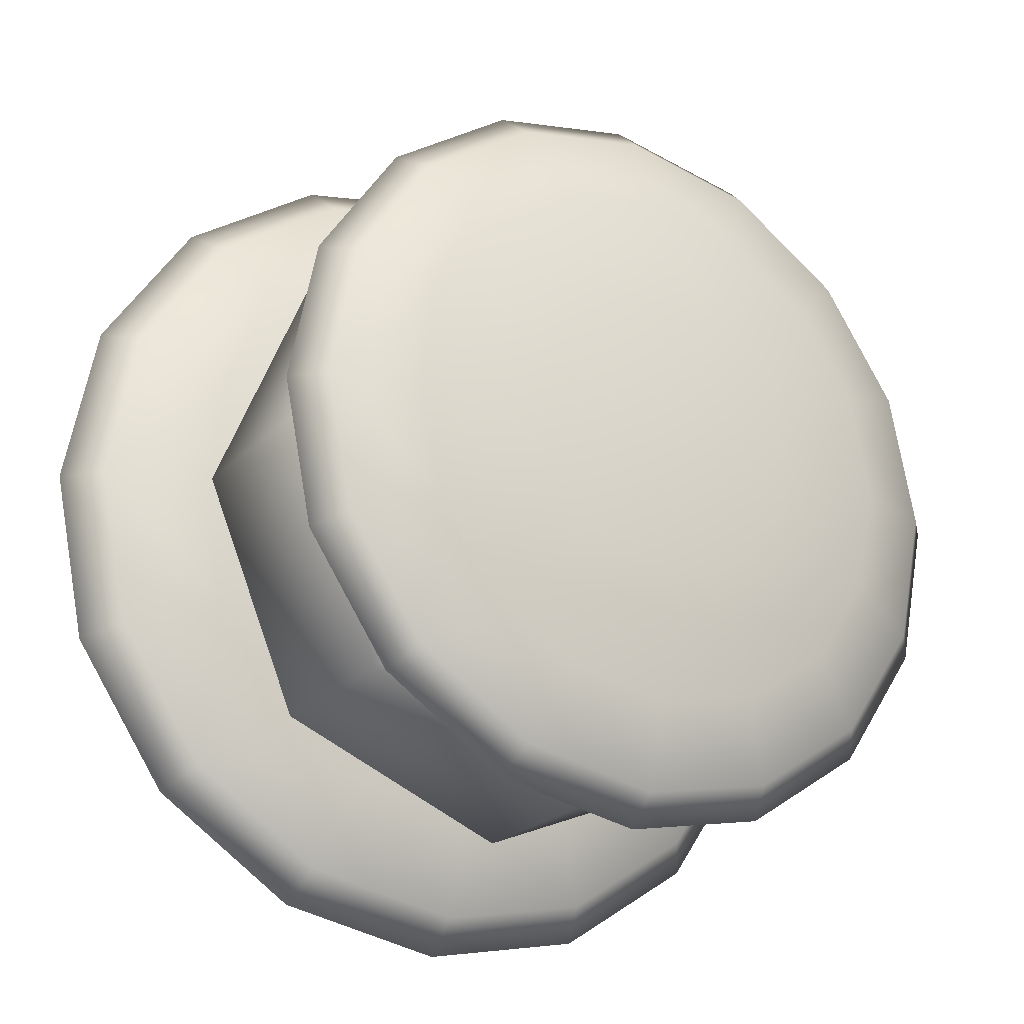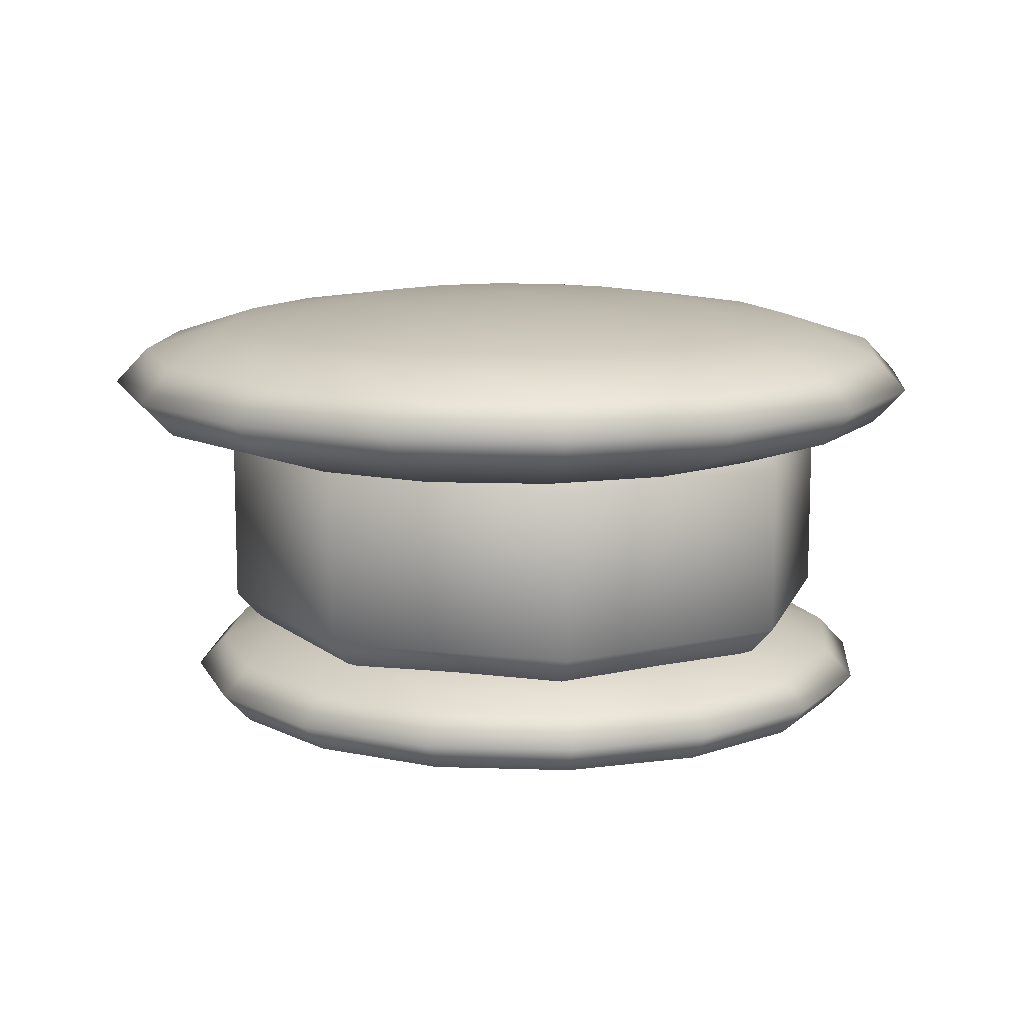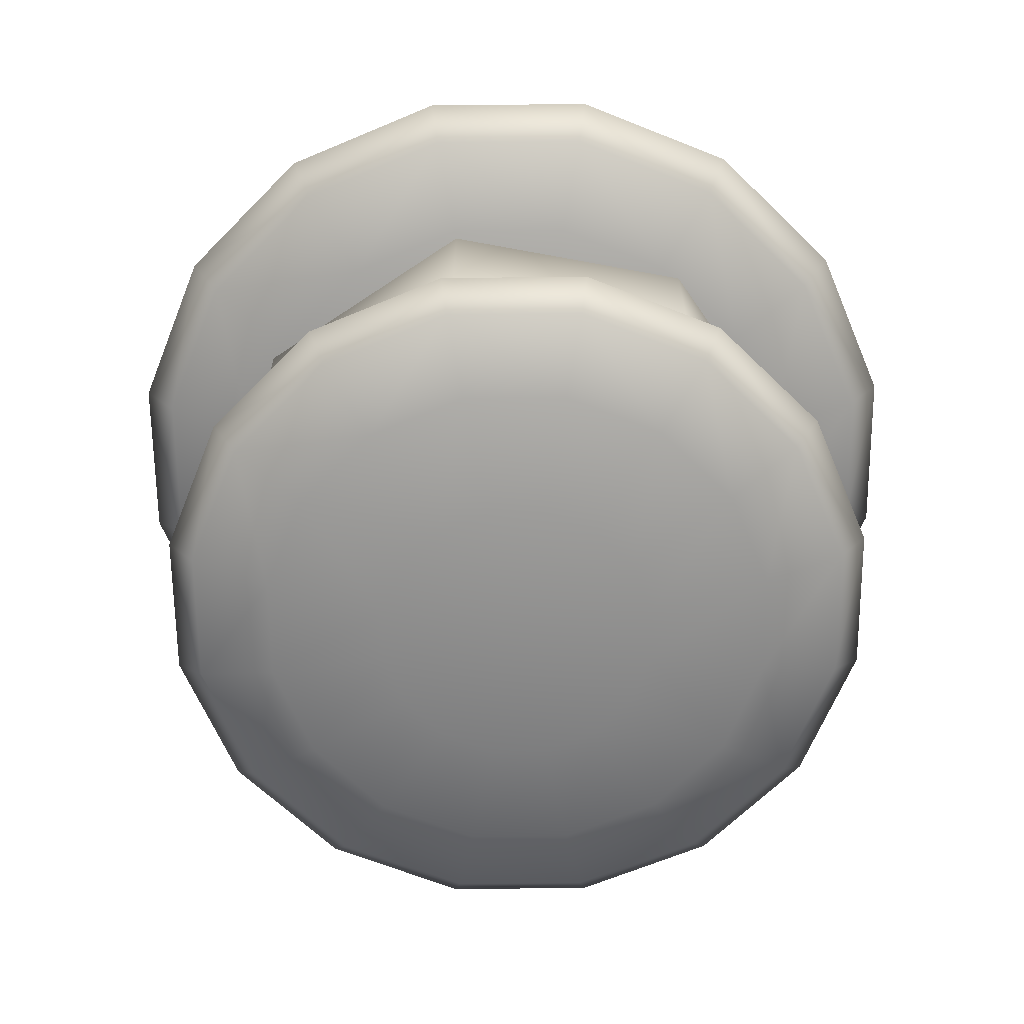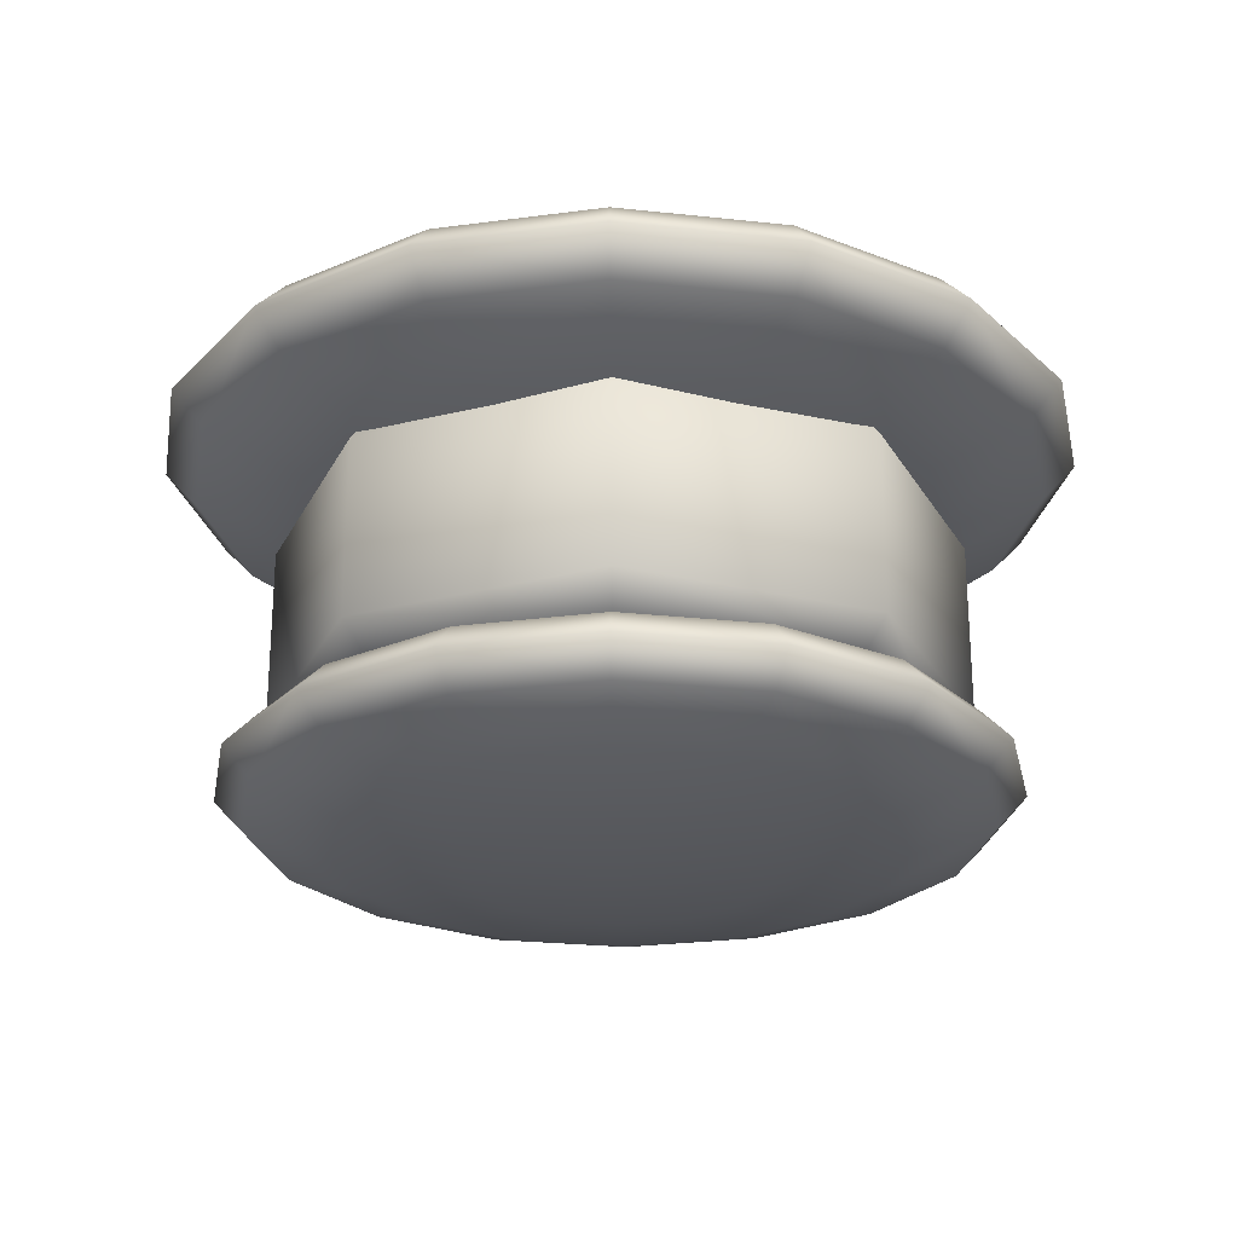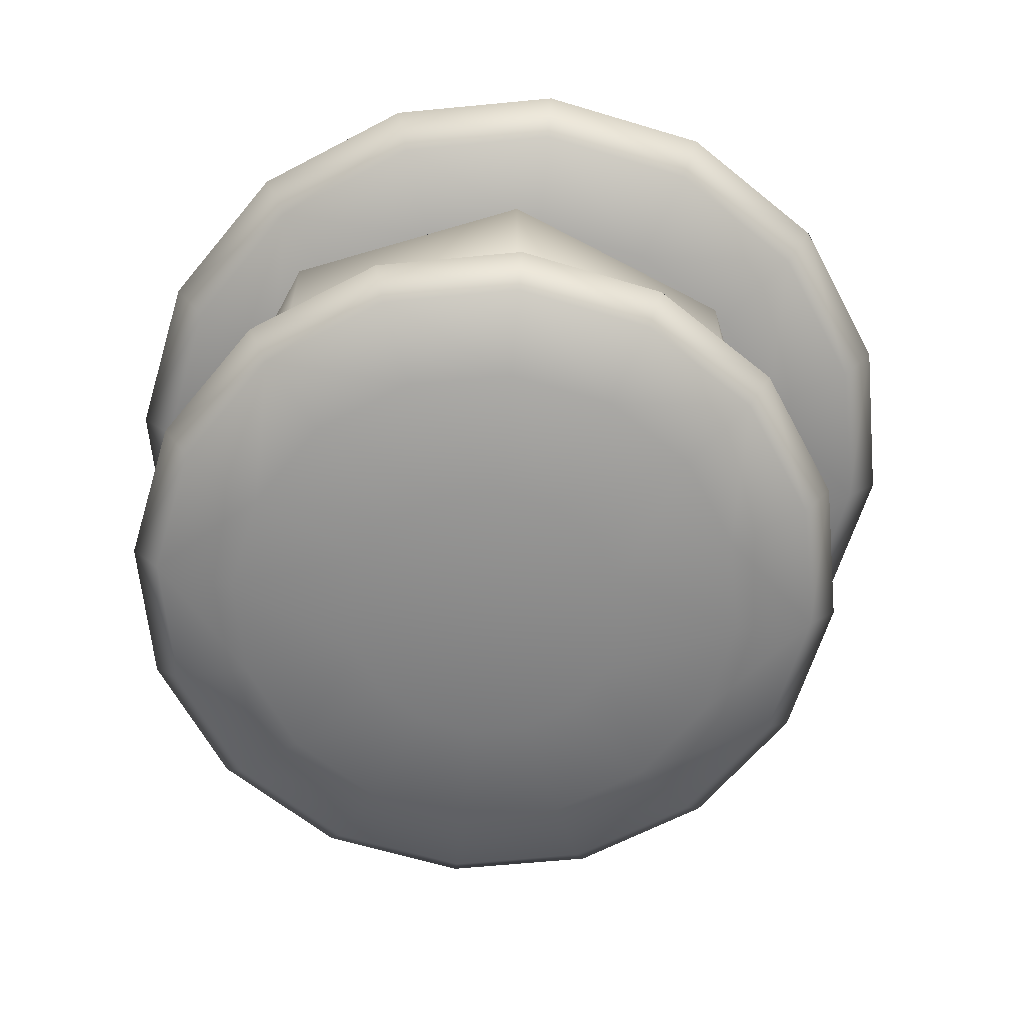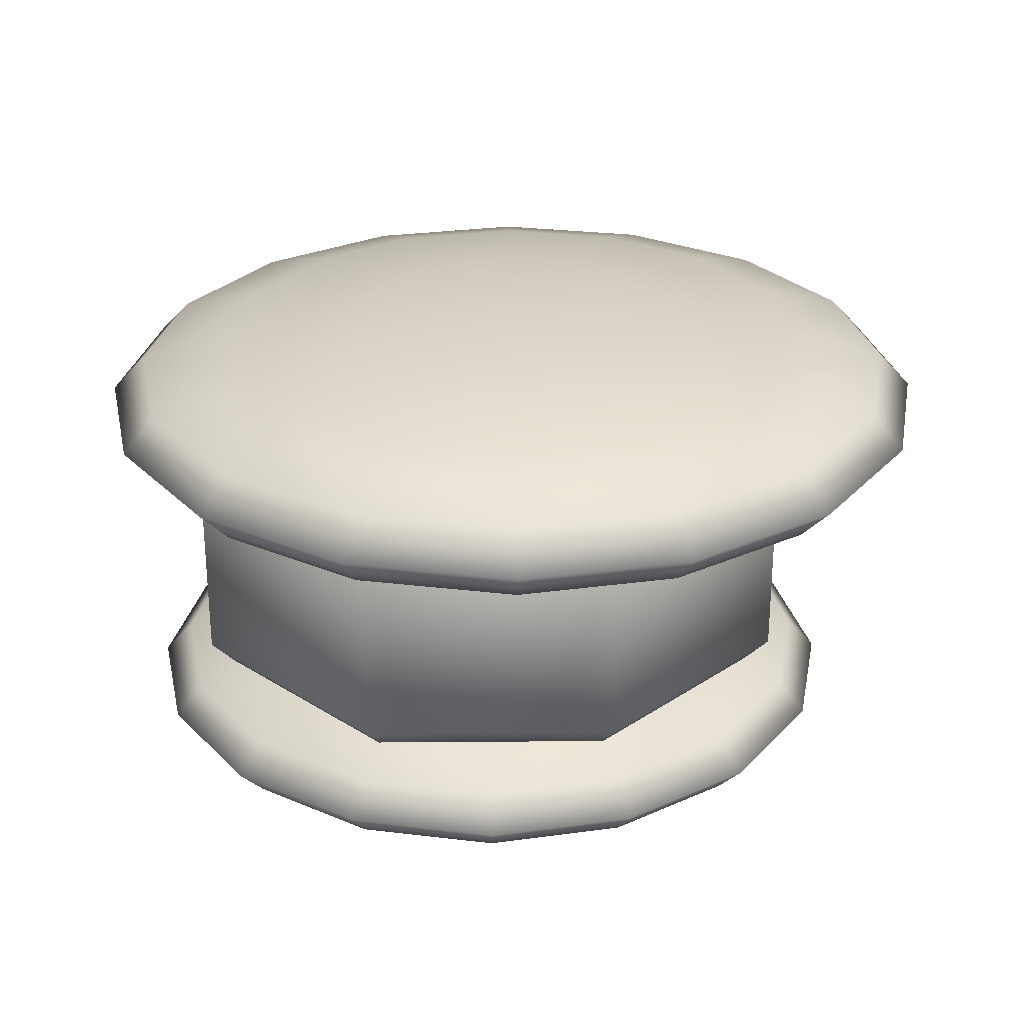
<metadata>
{"format":"obj","ext":"obj","renderer":"f3d","projection":"perspective","resolution":1024,"background":"white","views":[{"elev":-22.5,"azim":148.5,"up":"+Y"},{"elev":11.7,"azim":128.3,"up":"+Z"},{"elev":-64.7,"azim":101.8,"up":"+Z"},{"elev":-24.7,"azim":91.1,"up":"+Z"},{"elev":-63.1,"azim":-5.7,"up":"+Z"},{"elev":27.6,"azim":-23.2,"up":"+Z"}]}
</metadata>
<code>
o r_hip
v -0.6619 0.3066 0.2997
v -0.7241 -0.005948 0.2998
v -0.8677 0.3919 0.3383
v -0.9469 -0.005941 0.3383
v -1.162 0.5138 0.4387
v -1.266 -0.005921 0.4387
v -1.266 0.5567 0.5572
v -1.377 -0.005898 0.5572
v -1.162 0.5139 0.6757
v -1.266 -0.005874 0.6757
v -0.8677 0.392 0.7762
v -0.9469 -0.005855 0.7762
v -0.4271 0.2095 0.8433
v -0.4699 -0.005842 0.8433
v 0.09269 -0.005837 0.8669
v -0.3051 0.392 0.8433
v -0.6424 0.7292 0.7762
v -0.8677 0.9545 0.6757
v -0.9469 1.034 0.5572
v -0.8677 0.9545 0.4387
v -0.6424 0.7291 0.3383
v -0.4849 0.5716 0.2997
v -0.2199 0.7486 0.2997
v -0.3051 0.9545 0.3383
v -0.4271 1.249 0.4387
v -0.4699 1.352 0.5572
v -0.4271 1.249 0.6757
v -0.3051 0.9546 0.7762
v -0.1226 0.5139 0.8433
v 0.09269 0.5568 0.8433
v 0.09269 1.034 0.7762
v 0.09269 1.352 0.6757
v 0.09269 1.464 0.5572
v 0.09269 1.352 0.4387
v 0.09269 1.034 0.3383
v 0.09269 0.8108 0.2997
v 0.4052 0.7486 0.2997
v 0.4905 0.9545 0.3383
v 0.6125 1.249 0.4387
v 0.6553 1.352 0.5572
v 0.6125 1.249 0.6757
v 0.4905 0.9546 0.7762
v 0.308 0.5139 0.8433
v 0.4905 0.392 0.8433
v 0.8278 0.7292 0.7762
v 1.053 0.9545 0.6757
v 1.132 1.034 0.5572
v 1.053 0.9545 0.4387
v 0.8278 0.7291 0.3383
v 0.6702 0.5716 0.2997
v 0.8473 0.3066 0.2997
v 1.053 0.3919 0.3383
v 1.348 0.5138 0.4387
v 1.451 0.5567 0.5572
v 1.348 0.5139 0.6757
v 1.053 0.392 0.7762
v 0.6125 0.2095 0.8433
v 0.6553 -0.005842 0.8433
v 1.132 -0.005855 0.7762
v 1.451 -0.005875 0.6757
v 1.563 -0.005898 0.5572
v 1.451 -0.005921 0.4387
v 1.132 -0.005941 0.3383
v 0.9094 -0.005948 0.2998
v 0.8473 -0.3185 0.2998
v 1.053 -0.4038 0.3383
v 1.348 -0.5257 0.4387
v 1.451 -0.5685 0.5572
v 1.348 -0.5256 0.6757
v 1.053 -0.4037 0.7762
v 0.6125 -0.2211 0.8433
v 0.4905 -0.4037 0.8433
v 0.8278 -0.7409 0.7762
v 1.053 -0.9663 0.6757
v 1.132 -1.045 0.5572
v 1.053 -0.9663 0.4387
v 0.8278 -0.741 0.3383
v 0.6702 -0.5835 0.2998
v 0.4052 -0.7605 0.2998
v 0.4905 -0.9664 0.3383
v 0.6125 -1.261 0.4387
v 0.6553 -1.364 0.5572
v 0.6125 -1.261 0.6757
v 0.4905 -0.9663 0.7762
v 0.308 -0.5256 0.8433
v 0.09269 -0.5684 0.8433
v 0.09269 -1.045 0.7762
v 0.09269 -1.364 0.6757
v 0.09269 -1.476 0.5572
v 0.09269 -1.364 0.4387
v 0.09269 -1.045 0.3383
v 0.09269 -0.8227 0.2998
v -0.2199 -0.7605 0.2998
v -0.3051 -0.9664 0.3383
v -0.4271 -1.261 0.4387
v -0.4699 -1.364 0.5572
v -0.4271 -1.261 0.6757
v -0.3051 -0.9663 0.7762
v -0.1226 -0.5256 0.8433
v -0.3051 -0.4037 0.8433
v -0.6424 -0.7409 0.7762
v -0.8677 -0.9663 0.6757
v -0.9469 -1.045 0.5572
v -0.8677 -0.9663 0.4387
v -0.6424 -0.741 0.3383
v -0.4849 -0.5835 0.2998
v -0.6619 -0.3185 0.2998
v -0.8677 -0.4038 0.3383
v -1.162 -0.5257 0.4387
v -1.266 -0.5685 0.5572
v -1.162 -0.5256 0.6757
v -0.8677 -0.4037 0.7762
v -0.4271 -0.2211 0.8433
v -4.9e-05 -0.00607 -0.8098
v -0.4459 0.1786 -0.7896
v -0.4826 -0.006075 -0.7896
v -0.8238 0.3351 -0.732
v -0.8917 -0.006089 -0.732
v -1.076 0.4397 -0.6459
v -1.165 -0.006108 -0.6459
v -1.165 0.4764 -0.5442
v -1.261 -0.00613 -0.5442
v -1.076 0.4397 -0.4426
v -1.165 -0.006152 -0.4426
v -0.8238 0.335 -0.3564
v -0.8917 -0.006171 -0.3564
v -0.6305 0.6243 -0.3564
v -0.8238 0.8176 -0.4426
v -0.8917 0.8855 -0.5442
v -0.8238 0.8176 -0.6459
v -0.6305 0.6244 -0.732
v -0.3413 0.3351 -0.7896
v -0.1847 0.4397 -0.7896
v -0.3413 0.8177 -0.732
v -0.4459 1.07 -0.6459
v -0.4826 1.159 -0.5442
v -0.4459 1.07 -0.4426
v -0.3413 0.8176 -0.3564
v -5.2e-05 0.8854 -0.3564
v -5.2e-05 1.159 -0.4426
v -5.3e-05 1.255 -0.5442
v -5.3e-05 1.159 -0.6459
v -5.3e-05 0.8855 -0.732
v -5.2e-05 0.4765 -0.7896
v 0.1846 0.4397 -0.7896
v 0.3412 0.8177 -0.732
v 0.4458 1.07 -0.6459
v 0.4825 1.159 -0.5442
v 0.4458 1.07 -0.4426
v 0.3412 0.8176 -0.3564
v 0.6304 0.6243 -0.3564
v 0.8237 0.8176 -0.4426
v 0.8916 0.8855 -0.5442
v 0.8237 0.8176 -0.6459
v 0.6304 0.6244 -0.732
v 0.3412 0.3351 -0.7896
v 0.4458 0.1786 -0.7896
v 0.8237 0.3351 -0.732
v 1.076 0.4397 -0.6459
v 1.165 0.4764 -0.5442
v 1.076 0.4397 -0.4426
v 0.8237 0.335 -0.3564
v 0.8916 -0.006168 -0.3564
v 1.165 -0.006148 -0.4426
v 1.261 -0.006126 -0.5442
v 1.165 -0.006104 -0.6459
v 0.8916 -0.006085 -0.732
v 0.4825 -0.006074 -0.7896
v 0.4458 -0.1907 -0.7896
v 0.8237 -0.3473 -0.732
v 1.076 -0.4519 -0.6459
v 1.165 -0.4887 -0.5442
v 1.076 -0.452 -0.4426
v 0.8237 -0.3474 -0.3564
v 0.6304 -0.6366 -0.3564
v 0.8237 -0.8299 -0.4426
v 0.8916 -0.8977 -0.5443
v 0.8237 -0.8298 -0.6459
v 0.6304 -0.6366 -0.7321
v 0.3412 -0.3473 -0.7896
v 0.1846 -0.4519 -0.7896
v 0.3412 -0.8298 -0.7321
v 0.4458 -1.082 -0.6459
v 0.4825 -1.171 -0.5443
v 0.4458 -1.082 -0.4426
v 0.3412 -0.8299 -0.3564
v -4.6e-05 -0.8978 -0.3564
v -4.5e-05 -1.171 -0.4426
v -4.6e-05 -1.267 -0.5443
v -4.6e-05 -1.171 -0.6459
v -4.7e-05 -0.8977 -0.7321
v -4.8e-05 -0.4886 -0.7896
v -0.1847 -0.4519 -0.7896
v -0.3413 -0.8298 -0.7321
v -0.4459 -1.082 -0.6459
v -0.4826 -1.171 -0.5443
v -0.4459 -1.082 -0.4426
v -0.3413 -0.8299 -0.3564
v -0.6305 -0.6366 -0.3564
v -0.8238 -0.8299 -0.4426
v -0.8917 -0.8977 -0.5443
v -0.8238 -0.8298 -0.6459
v -0.6305 -0.6366 -0.7321
v -0.3413 -0.3473 -0.7896
v -0.4459 -0.1907 -0.7896
v -0.8238 -0.3473 -0.732
v -1.076 -0.4519 -0.6459
v -1.165 -0.4887 -0.5442
v -1.076 -0.452 -0.4426
v -0.8238 -0.3474 -0.3564
v -0.787 0.7808 -0.2764
v -0.787 0.781 0.3097
v -1.113 -0.005959 0.3097
v -1.113 -0.006071 -0.2764
v -0.787 -0.7929 0.3097
v -0.787 -0.793 -0.2764
v -5.1e-05 -1.119 0.3097
v -5e-05 -1.119 -0.2764
v 0.7869 -0.7929 0.3097
v 0.7869 -0.793 -0.2764
v 1.113 -0.005956 0.3097
v 1.113 -0.006071 -0.2764
v 0.7869 0.781 0.3097
v 0.7869 0.7809 -0.2764
v -5.4e-05 1.107 0.3096
v -5.2e-05 1.107 -0.2764
v -1.028 -0.005941 0.4185
v -0.7271 0.7211 0.4185
v -5.4e-05 1.022 0.4185
v 0.727 0.7211 0.4185
v 1.028 -0.005939 0.4185
v 0.727 -0.733 0.4185
v -5.2e-05 -1.034 0.4185
v -0.7271 -0.733 0.4185
v -0.9254 -0.006096 -0.4066
v -1.028 -0.006088 -0.3661
v -0.7271 -0.7331 -0.3661
v -0.6543 -0.6604 -0.4066
v -4.9e-05 -1.034 -0.3661
v -4.9e-05 -0.9314 -0.4066
v 0.727 -0.7331 -0.3661
v 0.6542 -0.6604 -0.4066
v 1.028 -0.006089 -0.3661
v 0.9253 -0.006097 -0.4066
v 0.727 0.7209 -0.3661
v 0.6542 0.6482 -0.4066
v -5.2e-05 1.022 -0.3661
v -5.2e-05 0.9192 -0.4066
v -0.7271 0.7209 -0.3661
v -0.6543 0.6482 -0.4066
f 2 1 3 4
f 6 5 7 8
f 10 8 7 9
f 12 10 9 11
f 12 11 13 14
f 14 13 15
f 13 16 15
f 11 17 16 13
f 9 18 17 11
f 7 19 18 9
f 5 20 19 7
f 3 21 20 5
f 20 21 24 25
f 1 22 21 3
f 22 23 24 21
f 20 25 26 19
f 18 19 26 27
f 17 18 27 28
f 16 17 28 29
f 15 16 29
f 29 30 15
f 28 31 30 29
f 27 32 31 28
f 26 33 32 27
f 25 34 33 26
f 24 35 34 25
f 35 38 39 34
f 23 36 35 24
f 36 37 38 35
f 33 34 39 40
f 32 33 40 41
f 32 41 42 31
f 31 42 43 30
f 30 43 15
f 43 44 15
f 42 45 44 43
f 41 46 45 42
f 40 47 46 41
f 39 48 47 40
f 38 49 48 39
f 49 52 53 48
f 37 50 49 38
f 50 51 52 49
f 47 48 53 54
f 47 54 55 46
f 46 55 56 45
f 45 56 57 44
f 44 57 15
f 57 58 15
f 56 59 58 57
f 55 60 59 56
f 54 61 60 55
f 53 62 61 54
f 52 63 62 53
f 62 63 66 67
f 51 64 63 52
f 64 65 66 63
f 62 67 68 61
f 60 61 68 69
f 60 69 70 59
f 58 59 70 71
f 15 58 71
f 71 72 15
f 70 73 72 71
f 69 74 73 70
f 68 75 74 69
f 67 76 75 68
f 66 77 76 67
f 76 77 80 81
f 65 78 77 66
f 78 79 80 77
f 75 76 81 82
f 75 82 83 74
f 74 83 84 73
f 73 84 85 72
f 72 85 15
f 85 86 15
f 84 87 86 85
f 83 88 87 84
f 82 89 88 83
f 81 90 89 82
f 80 91 90 81
f 91 94 95 90
f 79 92 91 80
f 92 93 94 91
f 90 95 96 89
f 88 89 96 97
f 88 97 98 87
f 87 98 99 86
f 15 86 99
f 99 100 15
f 98 101 100 99
f 97 102 101 98
f 96 103 102 97
f 95 104 103 96
f 94 105 104 95
f 104 105 108 109
f 93 106 105 94
f 106 107 108 105
f 104 109 110 103
f 102 103 110 111
f 102 111 112 101
f 100 101 112 113
f 15 100 113
f 113 14 15
f 112 12 14 113
f 111 10 12 112
f 110 8 10 111
f 109 6 8 110
f 108 4 6 109
f 116 114 115
f 107 2 4 108
f 118 116 115 117
f 120 118 117 119
f 120 119 121 122
f 124 122 121 123
f 126 124 123 125
f 123 128 127 125
f 121 129 128 123
f 119 130 129 121
f 117 131 130 119
f 115 132 131 117
f 114 132 115
f 132 114 133
f 131 132 133 134
f 130 131 134 135
f 130 135 136 129
f 128 129 136 137
f 127 128 137 138
f 137 140 139 138
f 136 141 140 137
f 135 142 141 136
f 134 143 142 135
f 133 144 143 134
f 114 144 133
f 144 114 145
f 144 145 146 143
f 143 146 147 142
f 141 142 147 148
f 140 141 148 149
f 140 149 150 139
f 149 152 151 150
f 148 153 152 149
f 147 154 153 148
f 146 155 154 147
f 145 156 155 146
f 114 156 145
f 156 114 157
f 155 156 157 158
f 155 158 159 154
f 153 154 159 160
f 153 160 161 152
f 152 161 162 151
f 161 164 163 162
f 160 165 164 161
f 159 166 165 160
f 158 167 166 159
f 157 168 167 158
f 114 168 157
f 168 114 169
f 167 168 169 170
f 166 167 170 171
f 166 171 172 165
f 164 165 172 173
f 164 173 174 163
f 173 176 175 174
f 172 177 176 173
f 171 178 177 172
f 170 179 178 171
f 169 180 179 170
f 114 180 169
f 180 114 181
f 179 180 181 182
f 178 179 182 183
f 177 178 183 184
f 177 184 185 176
f 176 185 186 175
f 185 188 187 186
f 184 189 188 185
f 183 190 189 184
f 182 191 190 183
f 181 192 191 182
f 114 192 181
f 192 114 193
f 192 193 194 191
f 191 194 195 190
f 190 195 196 189
f 188 189 196 197
f 188 197 198 187
f 197 200 199 198
f 196 201 200 197
f 195 202 201 196
f 194 203 202 195
f 193 204 203 194
f 114 204 193
f 114 205 204
f 204 205 206 203
f 202 203 206 207
f 202 207 208 201
f 200 201 208 209
f 200 209 210 199
f 209 124 126 210
f 208 122 124 209
f 207 120 122 208
f 206 118 120 207
f 205 116 118 206
f 114 116 205
f 6 4 3 5
f 216 214 213 215
f 217 218 216 215
f 218 217 219 220
f 220 219 221 222
f 222 221 223 224
f 224 223 225 226
f 212 211 226 225
f 227 213 212 228
f 229 225 223 230
f 230 223 221 231
f 231 221 219 232
f 232 219 217 233
f 233 217 215 234
f 234 215 213 227
f 238 235 236 237
f 240 238 237 239
f 237 236 214 216
f 241 239 218 220
f 239 237 216 218
f 242 240 239 241
f 243 241 220 222
f 244 242 241 243
f 245 243 222 224
f 246 244 243 245
f 247 245 224 226
f 248 246 245 247
f 249 247 226 211
f 250 248 247 249
f 235 250 249 236
f 236 249 211 214
f 214 211 212 213
f 228 212 225 229

</code>
